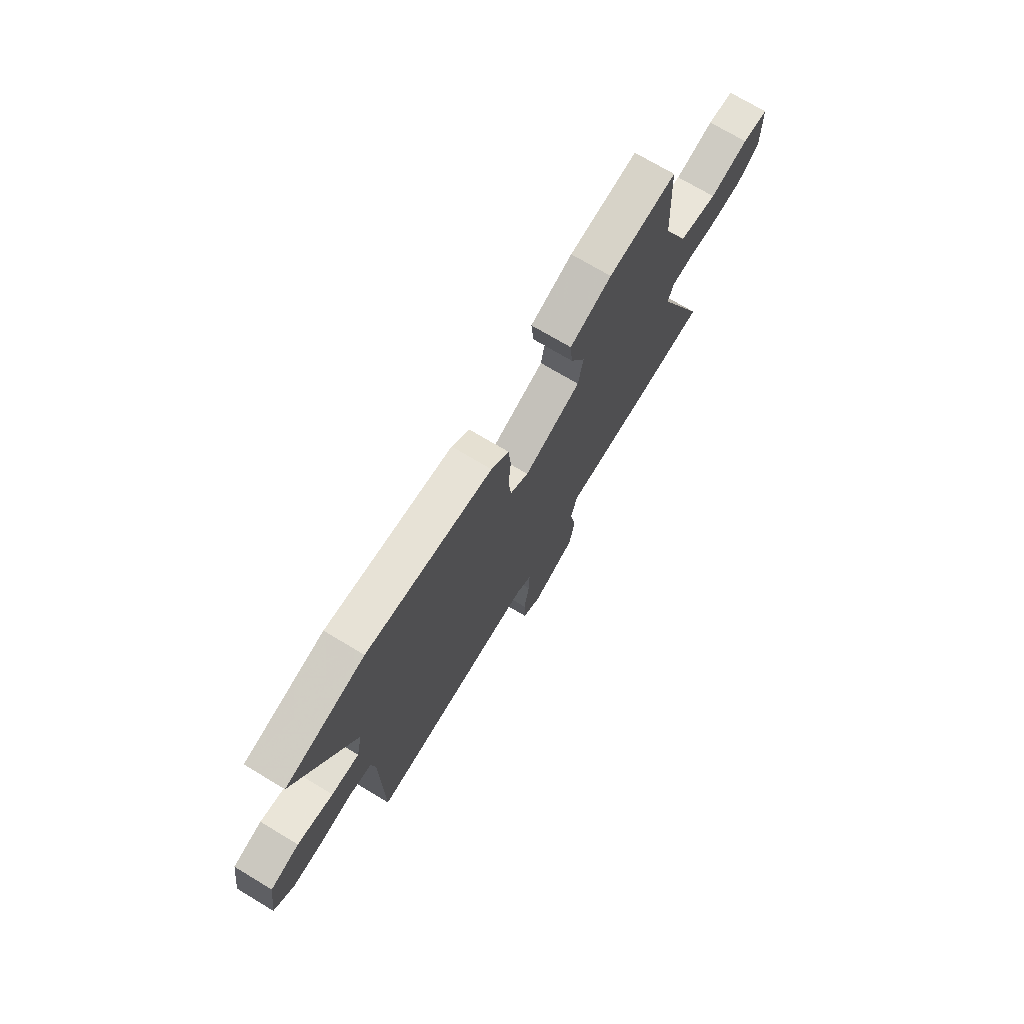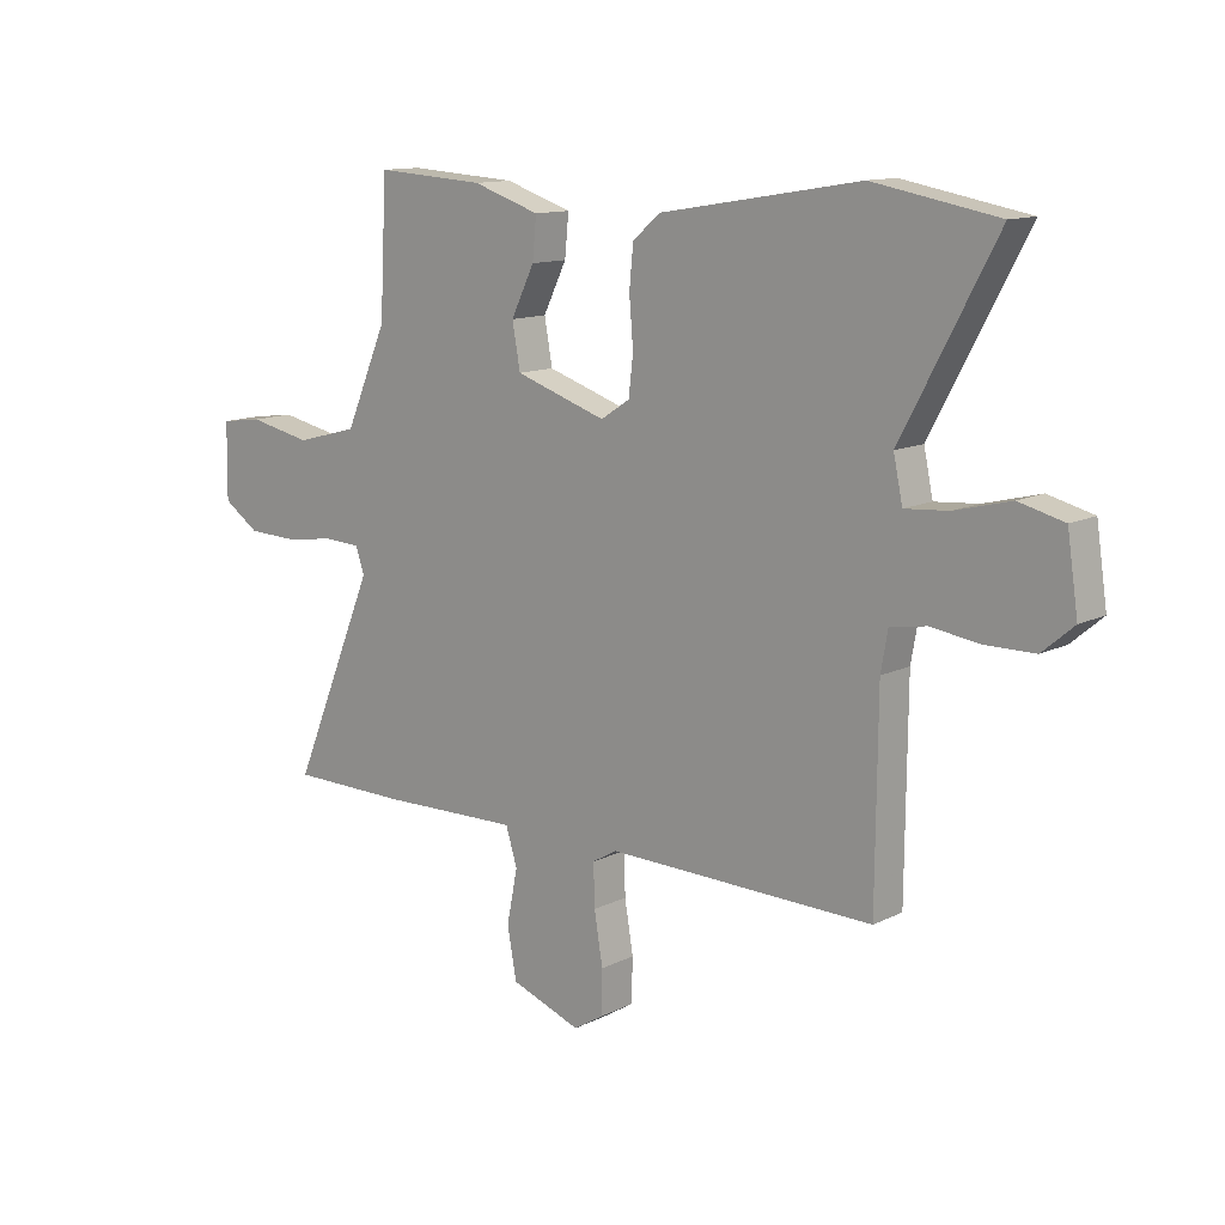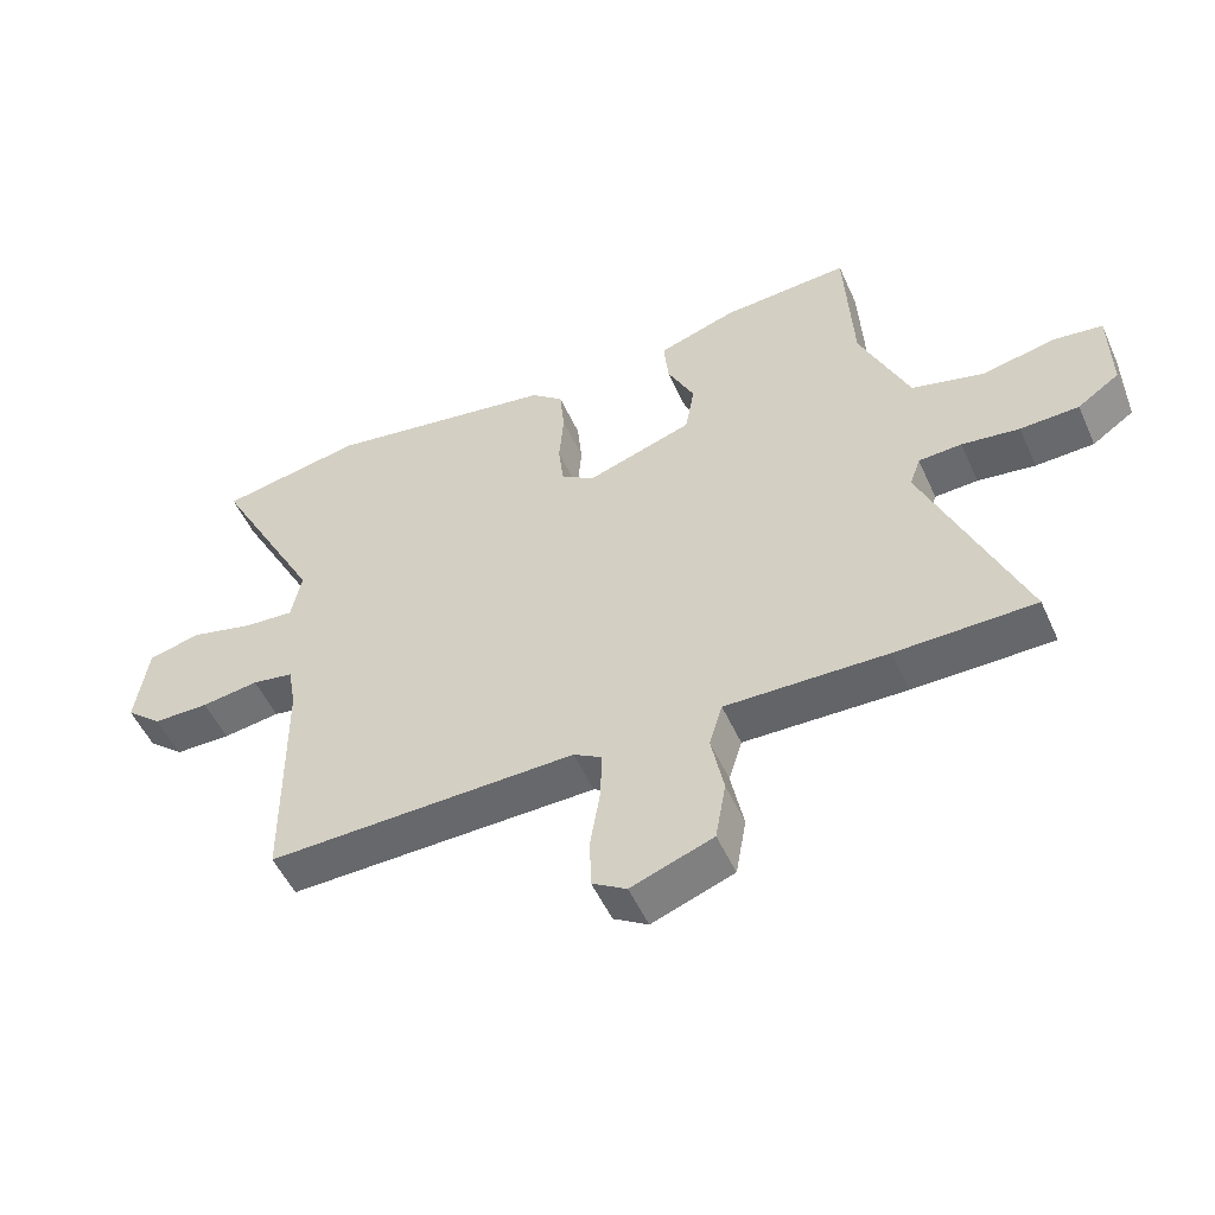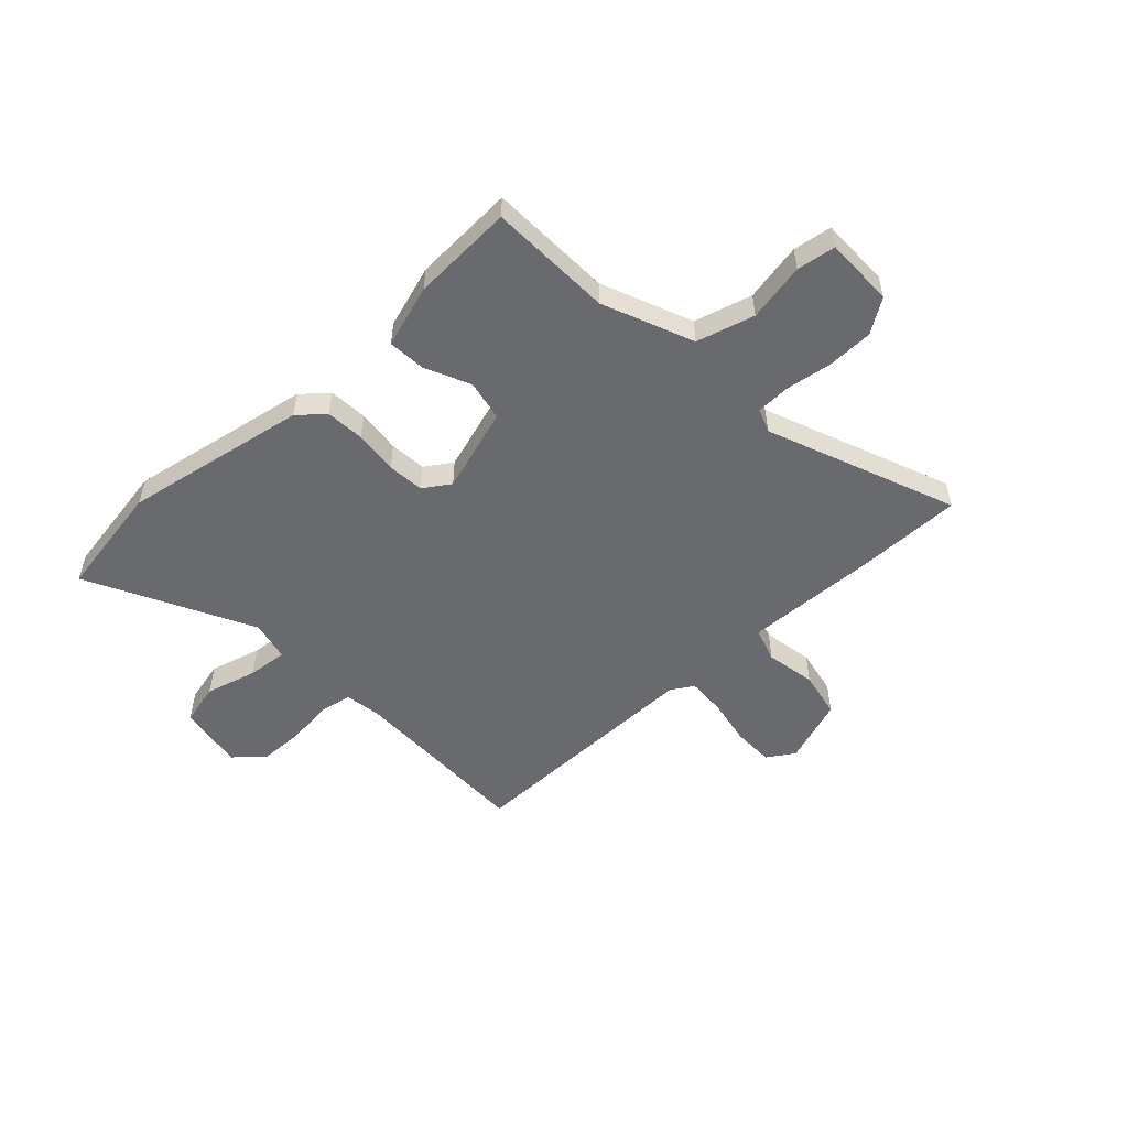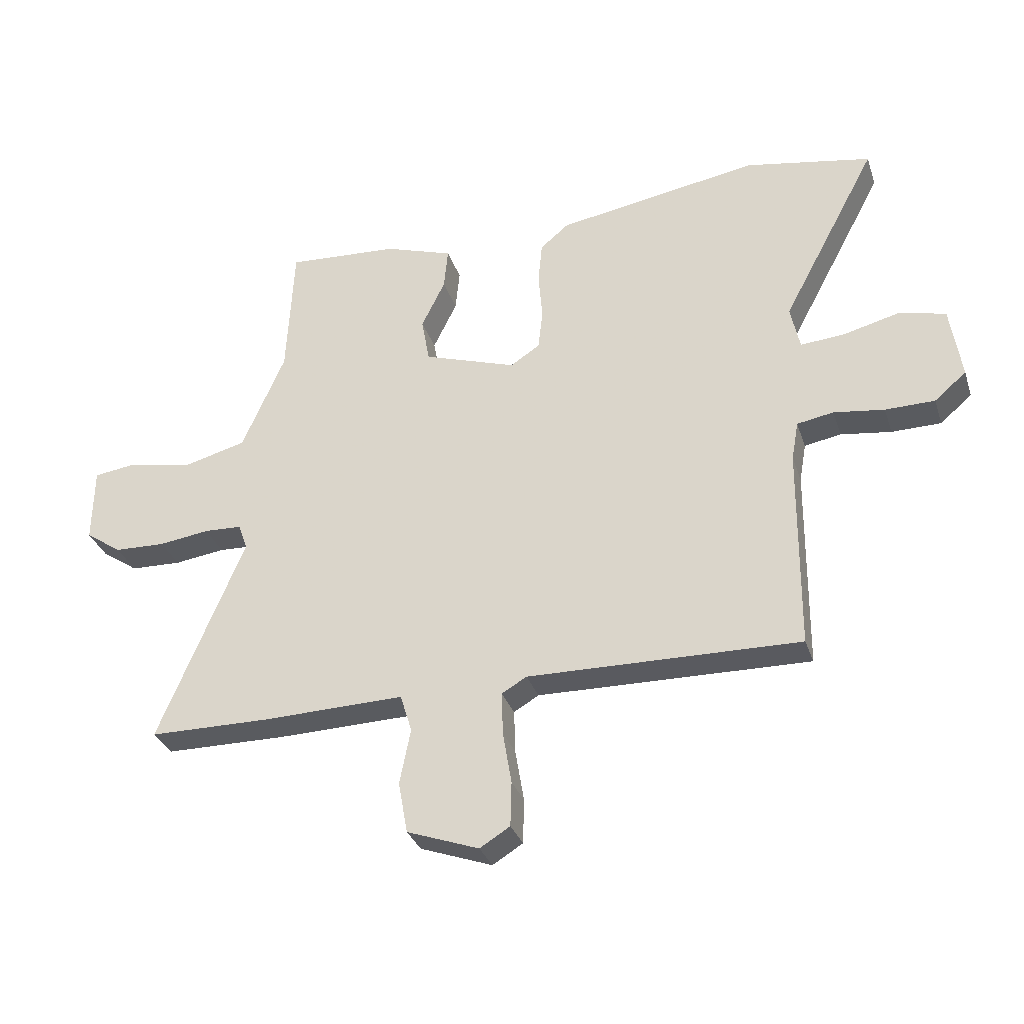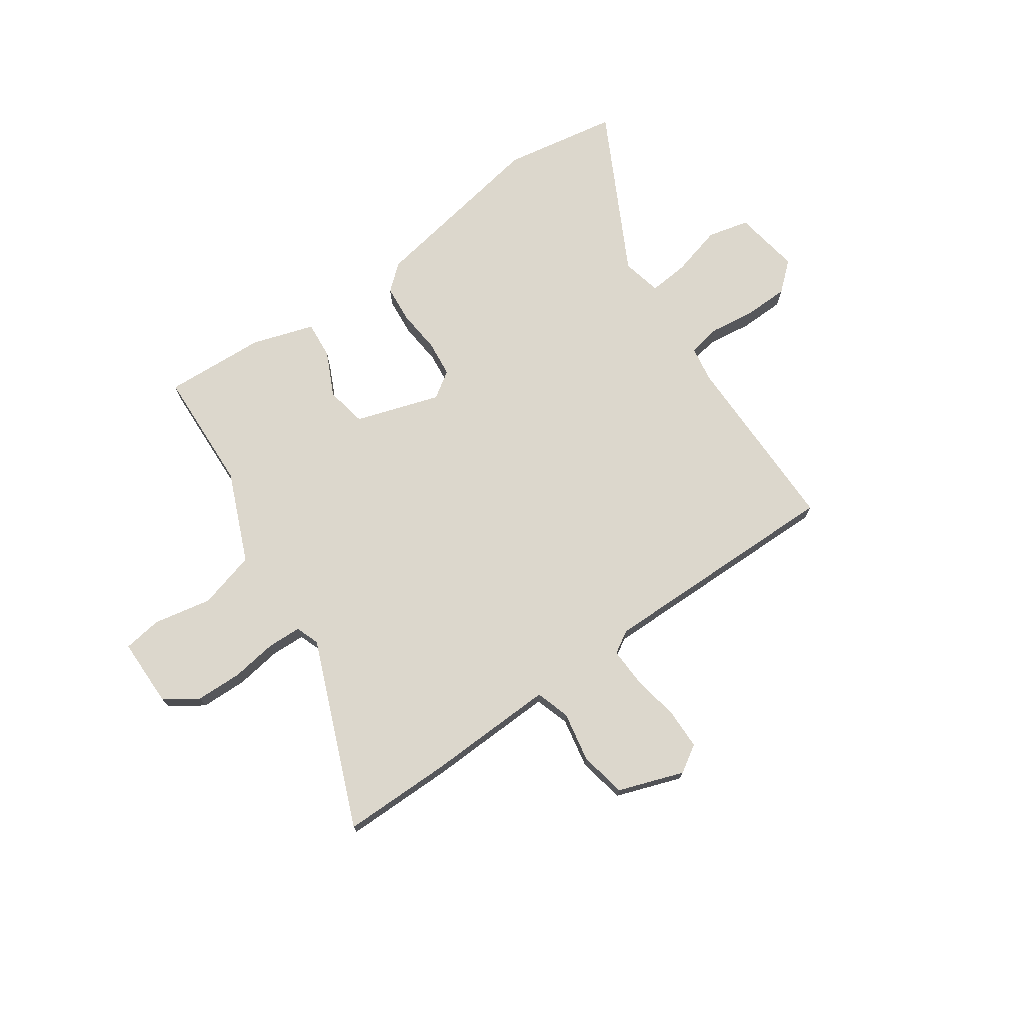
<metadata>
{"format":"obj","ext":"obj","renderer":"f3d","projection":"perspective","resolution":1024,"background":"white","views":[{"elev":72.5,"azim":-59.0,"up":"+Z"},{"elev":12.4,"azim":-138.9,"up":"+Z"},{"elev":-51.9,"azim":23.9,"up":"+Z"},{"elev":-53.0,"azim":42.1,"up":"+Y"},{"elev":-32.1,"azim":-162.9,"up":"+Z"},{"elev":72.8,"azim":144.6,"up":"+Y"}]}
</metadata>
<code>
v -0.675 0.07 0.468
v -0.457 0.07 0.508
v -0.107 0.07 0.45
v -0.058 0.07 0.409
v -0.051 0.07 0.336
v -0.058 0.07 0.253
v -0.05 0.07 0.184
v 0.001 0.07 0.151
v 0.161 0.07 0.204
v 0.175 0.07 0.282
v 0.134 0.07 0.366
v 0.127 0.07 0.438
v 0.245 0.07 0.477
v 0.438 0.07 0.489
v 0.45 0.07 0.255
v 0.524 0.07 0.085
v 0.634 0.07 0.056
v 0.744 0.07 0.079
v 0.818 0.07 0.069
v 0.82 0.07 -0.063
v 0.757 0.07 -0.106
v 0.669 0.07 -0.109
v 0.582 0.07 -0.097
v 0.517 0.07 -0.1
v 0.501 0.07 -0.145
v 0.649 0.07 -0.499
v 0.44 0.07 -0.501
v 0.325 0.07 -0.498
v 0.196 0.07 -0.495
v 0.176 0.07 -0.56
v 0.195 0.07 -0.655
v 0.179 0.07 -0.744
v 0.055 0.07 -0.789
v 0.003 0.07 -0.757
v 0.001 0.07 -0.68
v 0.016 0.07 -0.59
v 0.018 0.07 -0.516
v -0.025 0.07 -0.491
v -0.493 0.07 -0.5
v -0.496 0.07 -0.148
v -0.508 0.07 -0.08
v -0.571 0.07 -0.069
v -0.658 0.07 -0.081
v -0.743 0.07 -0.08
v -0.798 0.07 -0.033
v -0.779 0.07 0.094
v -0.7 0.07 0.114
v -0.602 0.07 0.089
v -0.526 0.07 0.083
v -0.51 0.07 0.159
v -0.675 0 0.468
v -0.457 0 0.508
v -0.107 0 0.45
v -0.058 0 0.409
v -0.051 0 0.336
v -0.058 0 0.253
v -0.05 0 0.184
v 0.001 0 0.151
v 0.161 0 0.204
v 0.175 0 0.282
v 0.134 0 0.366
v 0.127 0 0.438
v 0.245 0 0.477
v 0.438 0 0.489
v 0.45 0 0.255
v 0.524 0 0.085
v 0.634 0 0.056
v 0.744 0 0.079
v 0.818 0 0.069
v 0.82 0 -0.063
v 0.757 0 -0.106
v 0.669 0 -0.109
v 0.582 0 -0.097
v 0.517 0 -0.1
v 0.501 0 -0.145
v 0.649 0 -0.499
v 0.44 0 -0.501
v 0.325 0 -0.498
v 0.196 0 -0.495
v 0.176 0 -0.56
v 0.195 0 -0.655
v 0.179 0 -0.744
v 0.055 0 -0.789
v 0.003 0 -0.757
v 0.001 0 -0.68
v 0.016 0 -0.59
v 0.018 0 -0.516
v -0.025 0 -0.491
v -0.493 0 -0.5
v -0.496 0 -0.148
v -0.508 0 -0.08
v -0.571 0 -0.069
v -0.658 0 -0.081
v -0.743 0 -0.08
v -0.798 0 -0.033
v -0.779 0 0.094
v -0.7 0 0.114
v -0.602 0 0.089
v -0.526 0 0.083
v -0.51 0 0.159
f 46 47 48
f 45 46 48
f 44 45 48
f 43 44 48
f 42 43 48
f 41 42 48 49
f 40 41 49 50
f 38 39 40
f 37 38 40 50
f 34 35 36
f 33 34 36
f 32 33 36
f 31 32 36
f 30 31 36
f 29 30 36 37
f 25 26 27 28
f 24 25 28 29
f 21 22 23
f 20 21 23
f 19 20 23
f 18 19 23
f 17 18 23
f 16 17 23 24
f 24 29 37
f 16 24 37
f 15 16 37
f 13 14 15
f 12 13 15
f 11 12 15
f 10 11 15
f 4 5 6
f 3 4 6
f 2 3 6
f 1 2 6
f 50 1 6
f 50 6 7
f 37 50 7 8
f 15 37 8 9
f 9 10 15
f 98 97 96
f 98 96 95
f 98 95 94
f 98 94 93
f 98 93 92
f 99 98 92 91
f 100 99 91 90
f 90 89 88
f 100 90 88 87
f 86 85 84
f 86 84 83
f 86 83 82
f 86 82 81
f 86 81 80
f 87 86 80 79
f 78 77 76 75
f 79 78 75 74
f 73 72 71
f 73 71 70
f 73 70 69
f 73 69 68
f 73 68 67
f 74 73 67 66
f 87 79 74
f 87 74 66
f 87 66 65
f 65 64 63
f 65 63 62
f 65 62 61
f 65 61 60
f 56 55 54
f 56 54 53
f 56 53 52
f 56 52 51
f 56 51 100
f 57 56 100
f 58 57 100 87
f 59 58 87 65
f 65 60 59
f 1 51 52 2
f 2 52 53 3
f 3 53 54 4
f 4 54 55 5
f 5 55 56 6
f 6 56 57 7
f 7 57 58 8
f 8 58 59 9
f 9 59 60 10
f 10 60 61 11
f 11 61 62 12
f 12 62 63 13
f 13 63 64 14
f 14 64 65 15
f 15 65 66 16
f 16 66 67 17
f 17 67 68 18
f 18 68 69 19
f 19 69 70 20
f 20 70 71 21
f 21 71 72 22
f 22 72 73 23
f 23 73 74 24
f 24 74 75 25
f 25 75 76 26
f 26 76 77 27
f 27 77 78 28
f 28 78 79 29
f 29 79 80 30
f 30 80 81 31
f 31 81 82 32
f 32 82 83 33
f 33 83 84 34
f 34 84 85 35
f 35 85 86 36
f 36 86 87 37
f 37 87 88 38
f 38 88 89 39
f 39 89 90 40
f 40 90 91 41
f 41 91 92 42
f 42 92 93 43
f 43 93 94 44
f 44 94 95 45
f 45 95 96 46
f 46 96 97 47
f 47 97 98 48
f 48 98 99 49
f 49 99 100 50
f 50 100 51 1

</code>
